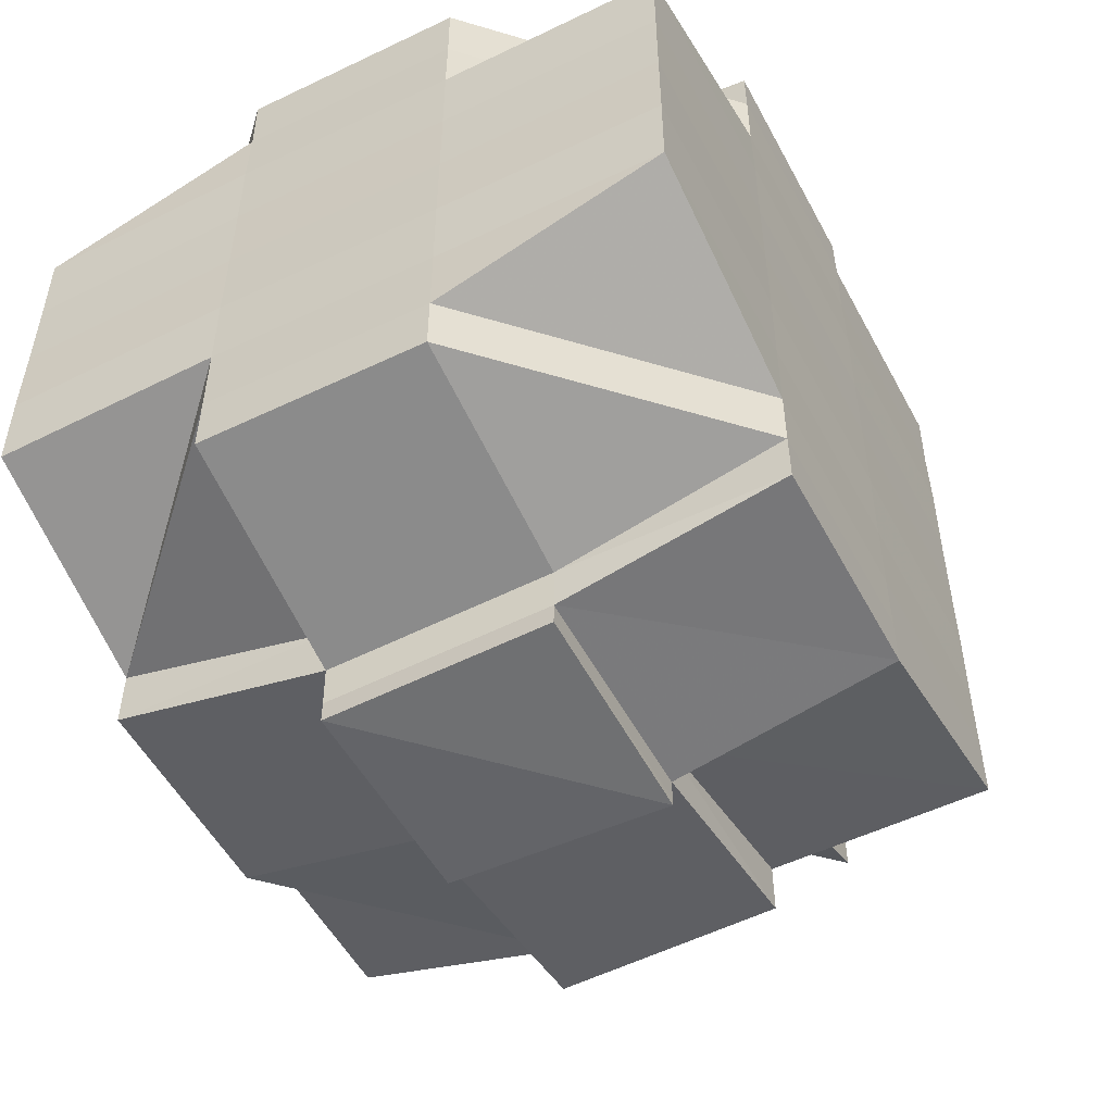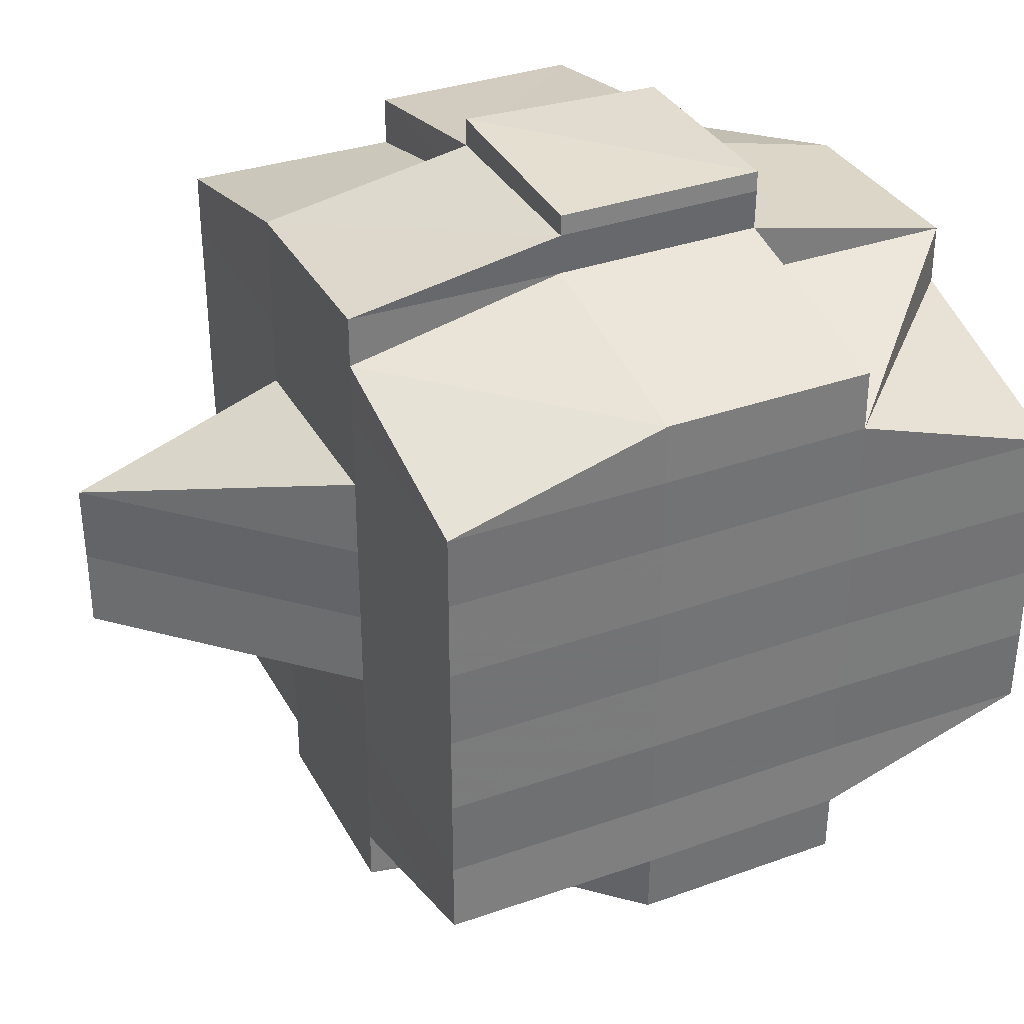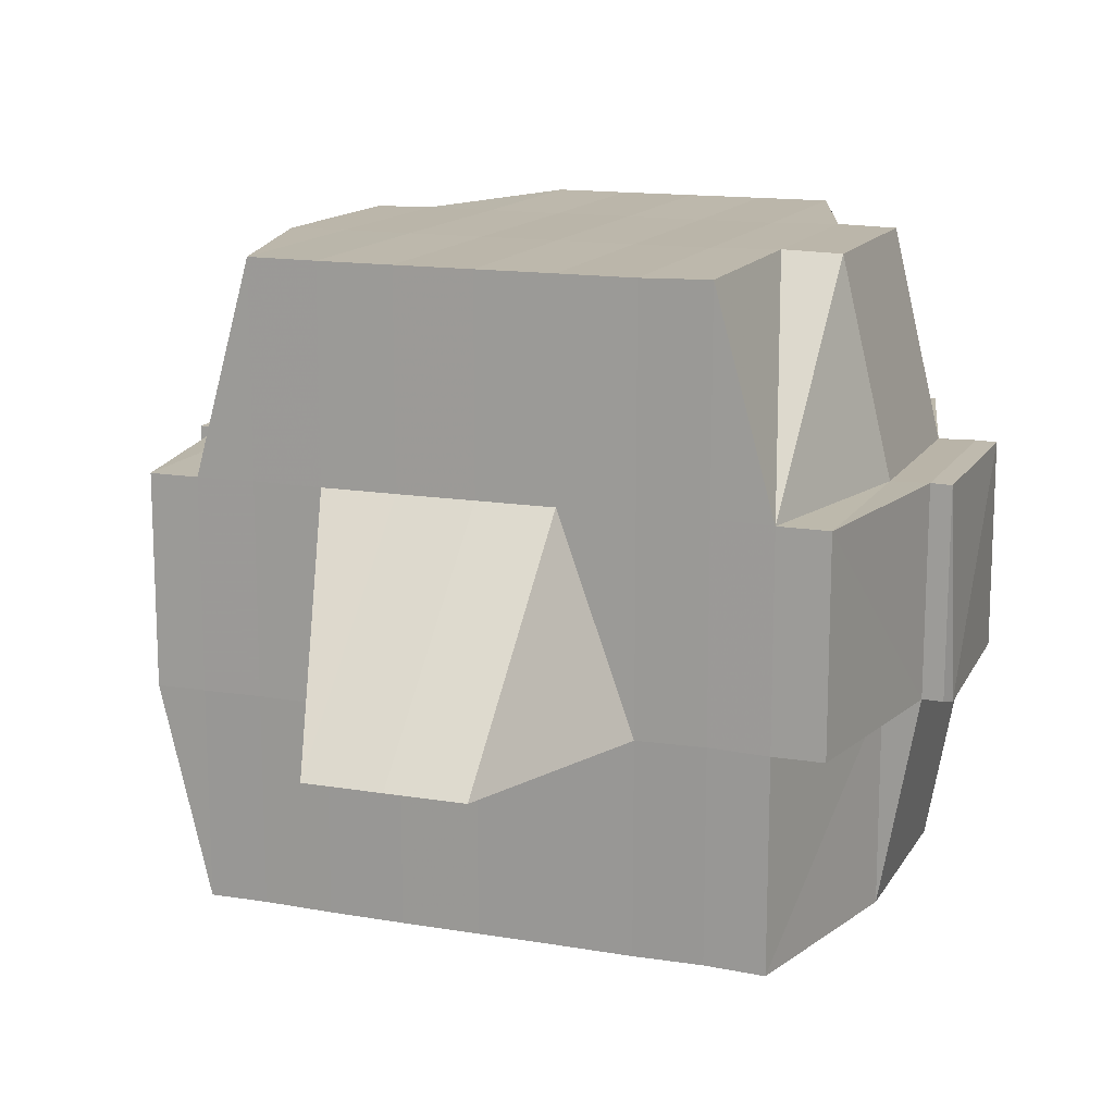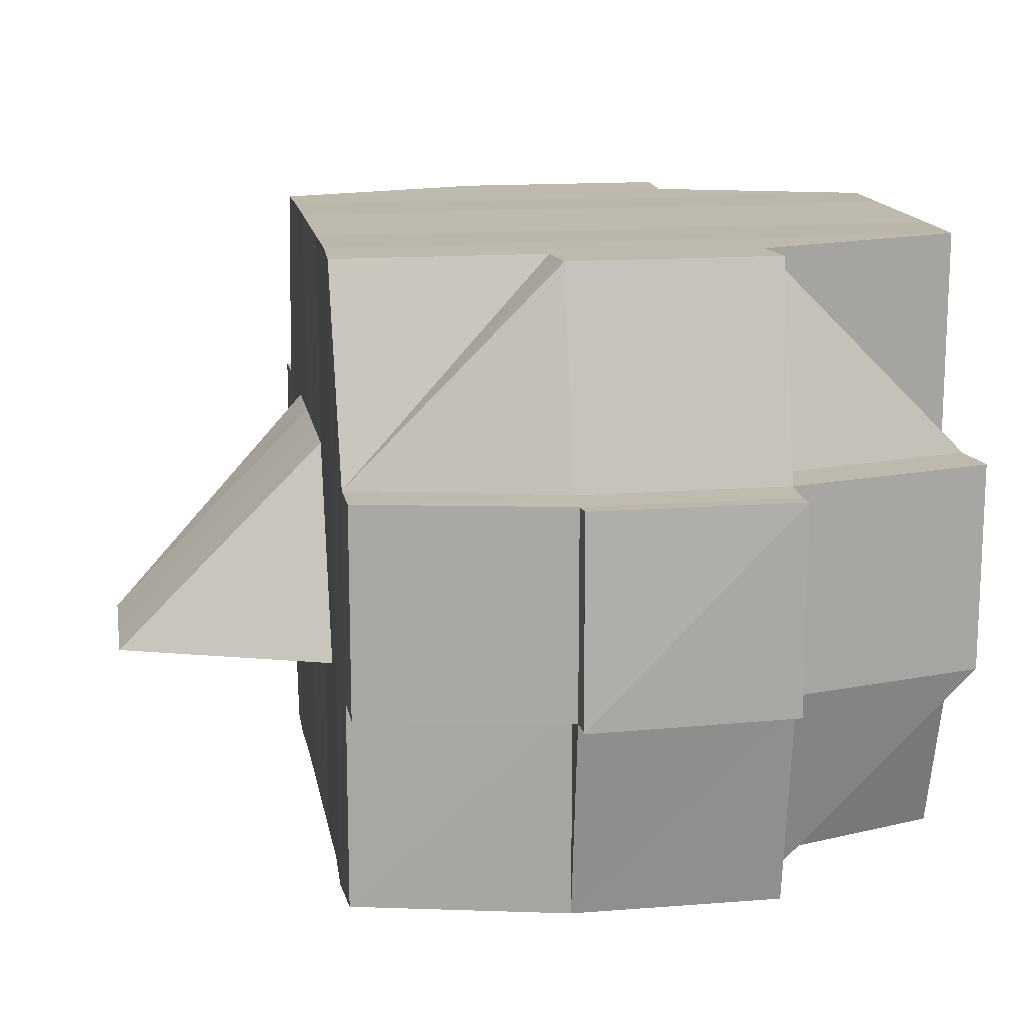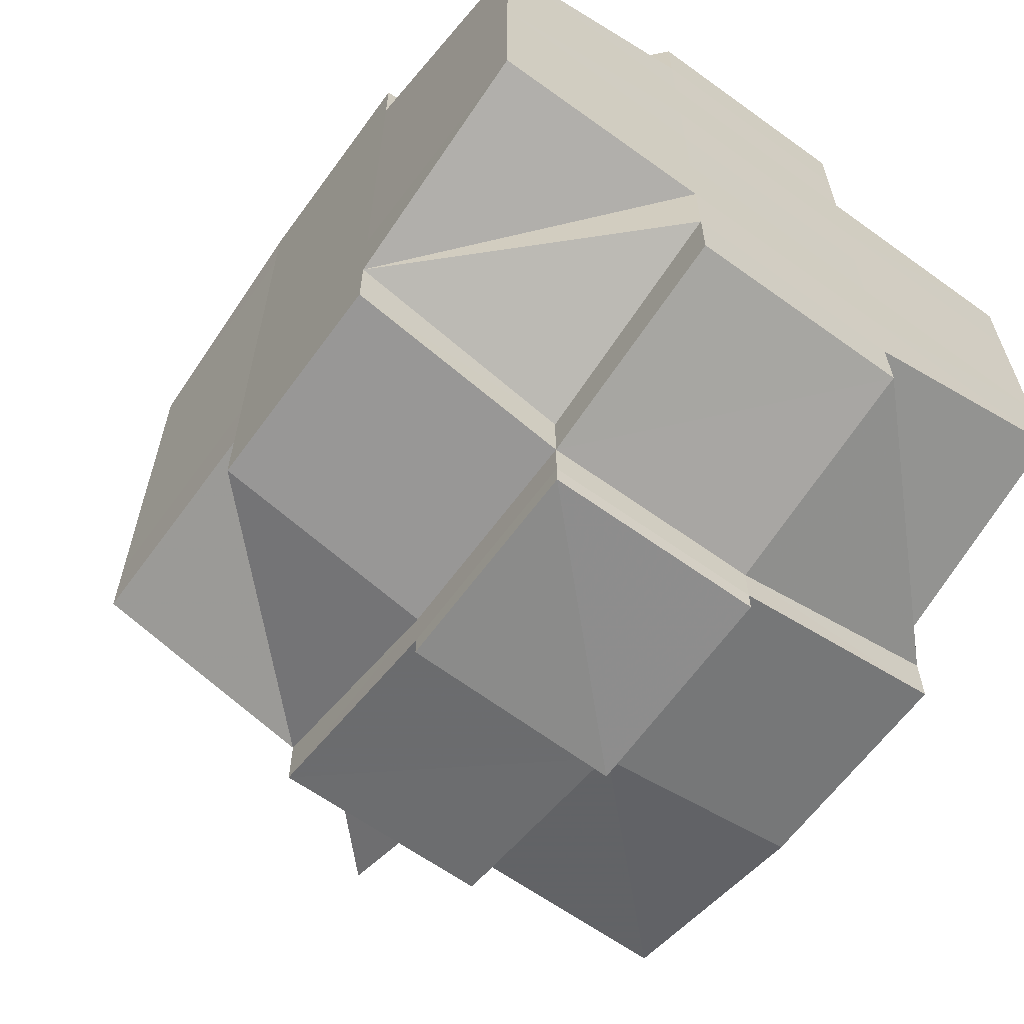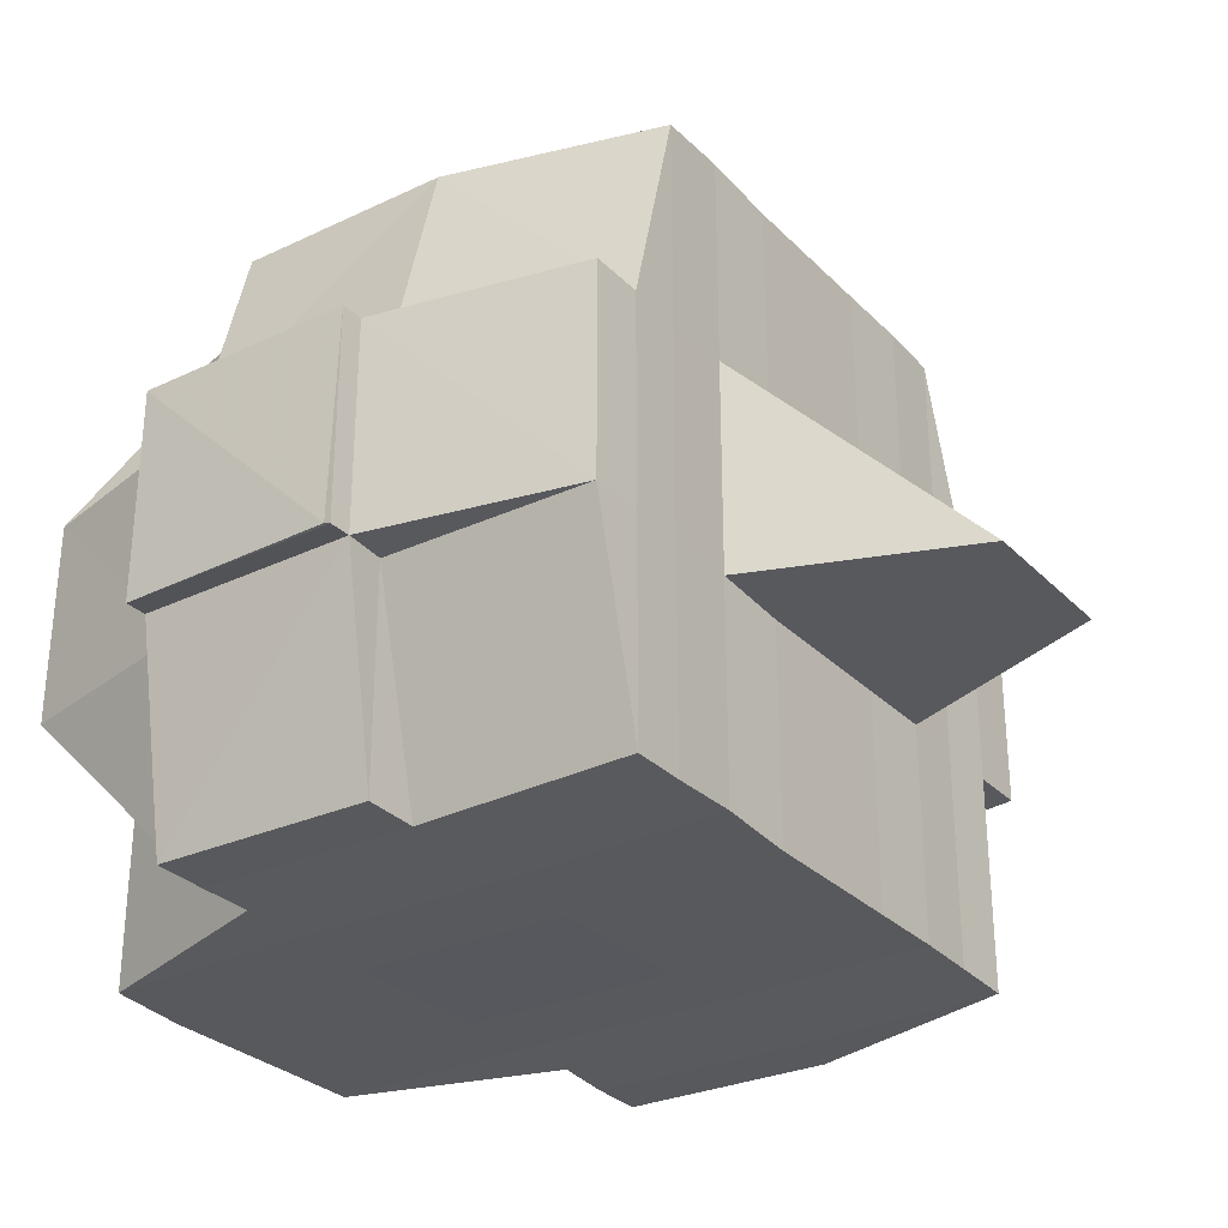
<metadata>
{"format":"obj","ext":"obj","renderer":"f3d","projection":"perspective","resolution":1024,"background":"white","views":[{"elev":-52.9,"azim":-62.3,"up":"+Z"},{"elev":34.2,"azim":154.8,"up":"+Z"},{"elev":14.3,"azim":110.6,"up":"+Y"},{"elev":15.0,"azim":170.3,"up":"+Y"},{"elev":-62.6,"azim":-126.3,"up":"+Z"},{"elev":-30.0,"azim":34.7,"up":"+Y"}]}
</metadata>
<code>
o 688
v 2204 1872 15.02
v 2204 1872 15.02
v 2204 1872 15.02
v 2204 1872 15.02
v 2204 1872 15.02
v 2204 1872 15.02
v 2204 1872 15.02
v 2204 1872 15.03
v 2204 1872 15.02
v 2204 1872 15.03
v 2204 1872 15.03
v 2204 1872 15.03
v 2204 1872 15.03
v 2204 1872 15.02
v 2204 1872 15.02
v 2204 1872 15.02
v 2204 1872 15.02
v 2204 1872 15.02
v 2204 1872 15.02
v 2204 1872 15.03
v 2204 1872 15.03
v 2204 1872 15.03
v 2204 1872 15.03
v 2204 1872 15.03
v 2204 1872 15.03
v 2204 1872 15.03
v 2204 1872 15.03
v 2204 1872 15.03
v 2204 1872 15.03
v 2204 1872 15.03
v 2204 1872 15.03
v 2204 1872 15.03
v 2204 1872 15.03
v 2204 1872 15.03
v 2204 1872 15.02
v 2204 1872 15.03
v 2204 1872 15.02
v 2204 1872 15.02
v 2204 1872 15.03
v 2204 1872 15.03
v 2204 1872 15.03
v 2204 1872 15.03
v 2204 1872 15.04
v 2204 1872 15.03
v 2204 1872 15.03
v 2204 1872 15.03
v 2204 1872 15.04
v 2204 1872 15.04
v 2204 1872 15.04
v 2204 1872 15.04
v 2204 1872 15.04
v 2204 1872 15.03
v 2204 1872 15.04
v 2204 1872 15.05
v 2204 1872 15.04
v 2204 1872 15.05
v 2204 1872 15.05
v 2204 1872 15.04
v 2204 1872 15.04
v 2204 1872 15.05
v 2204 1872 15.04
v 2204 1872 15.05
v 2204 1872 15.05
v 2204 1872 15.04
v 2204 1872 15.05
v 2204 1872 15.05
v 2204 1872 15.05
v 2204 1872 15.05
v 2204 1872 15.05
v 2204 1872 15.05
v 2204 1872 15.05
v 2204 1872 15.05
v 2204 1872 15.05
v 2204 1872 15.05
v 2204 1872 15.06
v 2204 1872 15.05
v 2204 1872 15.06
v 2204 1872 15.05
v 2204 1872 15.06
v 2204 1872 15.06
v 2204 1872 15.06
v 2204 1872 15.06
v 2204 1872 15.06
v 2204 1872 15.05
v 2204 1872 15.06
v 2204 1872 15.06
v 2204 1872 15.05
v 2204 1872 15.06
v 2204 1872 15.06
v 2204 1872 15.06
v 2204 1872 15.06
v 2204 1872 15.06
v 2204 1872 15.06
v 2204 1872 15.06
v 2204 1872 15.06
v 2204 1872 15.06
v 2204 1872 15.06
v 2204 1872 15.06
v 2204 1872 15.06
v 2204 1872 15.06
v 2204 1872 15.06
v 2204 1872 15.06
v 2204 1872 15.06
v 2204 1872 15.06
v 2204 1872 15.06
v 2204 1872 15.06
v 2204 1872 15.06
v 2204 1872 15.06
v 2204 1872 15.06
v 2204 1872 15.06
v 2204 1872 15.06
v 2204 1872 15.06
v 2204 1872 15.06
v 2204 1872 15.06
v 2204 1872 15.06
v 2204 1872 15.06
v 2204 1872 15.06
v 2204 1872 15.06
v 2204 1872 15.06
v 2204 1872 15.06
v 2204 1872 15.06
v 2204 1872 15.06
v 2204 1872 15.06
v 2204 1872 15.06
v 2204 1872 15.06
v 2204 1872 15.06
v 2204 1872 15.06
v 2204 1872 15.06
v 2204 1872 15.06
v 2204 1872 15.06
v 2204 1872 15.06
v 2204 1872 15.05
v 2204 1872 15.05
v 2204 1872 15.05
v 2204 1872 15.05
v 2204 1872 15.06
v 2204 1872 15.05
v 2204 1872 15.05
v 2204 1872 15.05
v 2204 1872 15.04
v 2204 1872 15.05
v 2204 1872 15.04
v 2204 1872 15.04
v 2204 1872 15.05
v 2204 1872 15.04
v 2204 1872 15.03
v 2204 1872 15.04
v 2204 1872 15.04
v 2204 1872 15.05
v 2204 1872 15.05
v 2204 1872 15.05
v 2204 1872 15.05
v 2204 1872 15.04
v 2204 1872 15.04
v 2204 1872 15.04
v 2204 1872 15.04
v 2204 1872 15.03
v 2204 1872 15.03
v 2204 1872 15.03
v 2204 1872 15.03
v 2204 1872 15.03
v 2204 1872 15.03
v 2204 1872 15.03
v 2204 1872 15.03
v 2204 1872 15.02
v 2204 1872 15.03
v 2204 1872 15.03
v 2204 1872 15.03
v 2204 1872 15.03
v 2204 1872 15.03
v 2204 1872 15.03
v 2204 1872 15.03
v 2204 1872 15.03
v 2204 1872 15.03
v 2204 1872 15.03
v 2204 1872 15.03
v 2204 1872 15.03
v 2204 1872 15.03
v 2204 1872 15.03
v 2204 1872 15.04
v 2204 1872 15.04
v 2204 1872 15.04
v 2204 1872 15.04
v 2204 1872 15.03
v 2204 1872 15.05
v 2204 1872 15.04
v 2204 1872 15.04
v 2204 1872 15.04
v 2204 1872 15.05
v 2204 1872 15.05
v 2204 1872 15.05
v 2204 1872 15.05
v 2204 1872 15.05
v 2204 1872 15.05
v 2204 1872 15.05
v 2204 1872 15.06
v 2204 1872 15.06
v 2204 1872 15.05
v 2204 1872 15.06
v 2204 1872 15.06
v 2204 1872 15.06
v 2204 1872 15.06
v 2204 1872 15.06
v 2204 1872 15.02
v 2204 1872 15.02
v 2204 1872 15.02
v 2204 1872 15.02
v 2204 1872 15.02
v 2204 1872 15.02
v 2204 1872 15.02
v 2204 1872 15.02
v 2204 1872 15.02
v 2204 1872 15.02
v 2204 1872 15.03
v 2204 1872 15.02
v 2204 1872 15.02
v 2204 1872 15.03
v 2204 1872 15.03
v 2204 1872 15.03
v 2204 1872 15.02
v 2204 1872 15.03
v 2204 1872 15.03
v 2204 1872 15.03
v 2204 1872 15.03
v 2204 1872 15.03
v 2204 1872 15.03
v 2204 1872 15.03
v 2204 1872 15.03
v 2204 1872 15.03
v 2204 1872 15.03
v 2204 1872 15.03
v 2204 1872 15.03
v 2204 1872 15.03
v 2204 1872 15.03
v 2204 1872 15.04
v 2204 1872 15.03
v 2204 1872 15.03
v 2204 1872 15.03
v 2204 1872 15.04
v 2204 1872 15.04
v 2204 1872 15.04
v 2204 1872 15.04
v 2204 1872 15.03
v 2204 1872 15.04
v 2204 1872 15.04
v 2204 1872 15.03
v 2204 1872 15.05
v 2204 1872 15.04
v 2204 1872 15.05
v 2204 1872 15.05
v 2204 1872 15.04
v 2204 1872 15.05
v 2204 1872 15.05
v 2204 1872 15.05
v 2204 1872 15.04
v 2204 1872 15.03
v 2204 1872 15.04
v 2204 1872 15.04
v 2204 1872 15.04
v 2204 1872 15.05
v 2204 1872 15.05
v 2204 1872 15.04
v 2204 1872 15.05
v 2204 1872 15.05
v 2204 1872 15.05
v 2204 1872 15.05
v 2204 1872 15.05
v 2204 1872 15.05
v 2204 1872 15.05
v 2204 1872 15.06
v 2204 1872 15.05
v 2204 1872 15.06
v 2204 1872 15.06
v 2204 1872 15.06
v 2204 1872 15.06
v 2204 1872 15.06
v 2204 1872 15.06
v 2204 1872 15.06
v 2204 1872 15.06
v 2204 1872 15.06
v 2204 1872 15.06
v 2204 1872 15.05
v 2204 1872 15.05
v 2204 1872 15.05
v 2204 1872 15.05
v 2204 1872 15.05
v 2204 1872 15.05
v 2204 1872 15.04
v 2204 1872 15.05
v 2204 1872 15.05
v 2204 1872 15.05
v 2204 1872 15.04
v 2204 1872 15.04
v 2204 1872 15.04
v 2204 1872 15.04
v 2204 1872 15.04
v 2204 1872 15.03
v 2204 1872 15.04
v 2204 1872 15.04
v 2204 1872 15.03
v 2204 1872 15.03
v 2204 1872 15.03
v 2204 1872 15.03
v 2204 1872 15.03
v 2204 1872 15.03
v 2204 1872 15.03
v 2204 1872 15.03
v 2204 1872 15.03
v 2204 1872 15.03
v 2204 1872 15.03
v 2204 1872 15.03
v 2204 1872 15.03
v 2204 1872 15.03
v 2204 1872 15.03
v 2204 1872 15.03
v 2204 1872 15.03
v 2204 1872 15.03
v 2204 1872 15.06
v 2204 1872 15.06
v 2204 1872 15.06
v 2204 1872 15.06
v 2204 1872 15.06
v 2204 1872 15.06
v 2204 1872 15.06
v 2204 1872 15.06
f 1 2 3
f 4 5 2
f 6 7 4
f 7 8 9
f 8 10 11
f 12 13 5
f 14 15 3
f 16 17 14
f 18 19 15
f 17 20 18
f 21 22 19
f 23 24 22
f 25 26 18
f 20 27 26
f 27 28 29
f 29 23 26
f 30 29 26
f 29 31 23
f 32 31 29
f 26 33 34
f 26 34 35
f 31 36 33
f 37 35 38
f 32 39 31
f 40 39 41
f 42 43 39
f 39 44 31
f 31 44 45
f 44 46 36
f 39 47 44
f 43 48 47
f 49 47 39
f 47 50 44
f 50 51 46
f 44 50 52
f 47 53 50
f 48 54 53
f 55 53 47
f 54 56 57
f 53 58 50
f 50 58 59
f 53 57 58
f 60 57 53
f 58 61 51
f 57 62 58
f 62 63 61
f 58 62 64
f 57 65 62
f 66 65 57
f 65 67 62
f 67 68 63
f 62 67 69
f 65 70 67
f 66 70 65
f 70 71 67
f 71 72 68
f 67 71 73
f 74 70 66
f 74 75 70
f 76 74 66
f 75 77 78
f 79 80 77
f 81 80 82
f 83 82 84
f 85 75 74
f 85 86 75
f 87 85 74
f 87 74 76
f 88 85 87
f 88 86 85
f 89 86 90
f 91 92 88
f 92 93 94
f 86 95 96
f 97 98 86
f 99 100 95
f 93 101 99
f 86 99 102
f 103 104 100
f 98 103 105
f 101 106 107
f 108 107 109
f 105 110 111
f 112 109 113
f 114 113 115
f 116 117 112
f 117 106 118
f 119 117 120
f 121 118 122
f 123 116 124
f 125 122 126
f 105 125 127
f 128 124 129
f 130 123 129
f 129 126 131
f 129 131 132
f 133 132 134
f 133 129 135
f 136 129 133
f 137 134 138
f 139 138 140
f 137 133 141
f 142 140 143
f 144 133 137
f 144 136 133
f 145 143 146
f 147 148 145
f 148 149 142
f 149 150 151
f 152 151 153
f 154 153 155
f 156 155 157
f 158 146 159
f 160 159 161
f 162 161 163
f 164 163 165
f 166 167 165
f 168 169 167
f 170 171 164
f 172 160 171
f 160 158 173
f 174 160 172
f 23 174 172
f 175 158 160
f 174 175 160
f 52 175 174
f 176 174 177
f 178 179 174
f 179 180 175
f 175 181 158
f 59 181 175
f 180 182 181
f 181 183 184
f 182 185 186
f 64 186 181
f 181 186 187
f 186 188 183
f 185 189 190
f 69 190 186
f 186 190 154
f 190 191 188
f 189 192 193
f 193 194 191
f 73 193 190
f 190 193 152
f 193 144 137
f 195 144 193
f 195 136 144
f 196 136 195
f 71 196 195
f 197 196 71
f 198 199 71
f 199 200 196
f 196 127 136
f 200 201 127
f 102 127 196
f 127 202 203
f 127 111 202
f 204 205 206
f 205 207 208
f 204 209 210
f 211 212 1
f 213 214 212
f 212 215 216
f 212 217 37
f 217 218 215
f 219 217 220
f 221 222 217
f 217 223 25
f 223 224 218
f 225 223 217
f 226 227 224
f 223 226 228
f 225 229 223
f 229 226 223
f 229 230 226
f 231 229 225
f 230 232 226
f 226 232 233
f 234 230 229
f 234 235 230
f 236 234 229
f 231 236 229
f 237 236 231
f 238 239 237
f 239 240 241
f 241 242 236
f 236 242 234
f 242 235 234
f 243 244 236
f 244 245 242
f 246 243 231
f 240 247 248
f 247 249 250
f 248 251 242
f 242 251 235
f 245 252 251
f 250 253 251
f 252 254 253
f 235 255 256
f 251 257 235
f 251 253 257
f 235 257 258
f 257 259 255
f 253 260 257
f 260 261 259
f 257 260 262
f 253 263 260
f 141 263 253
f 254 264 263
f 263 265 260
f 265 266 261
f 265 267 266
f 260 265 268
f 263 269 265
f 264 270 269
f 135 269 263
f 269 271 265
f 269 272 271
f 273 272 269
f 272 88 271
f 271 88 87
f 273 274 275
f 276 277 274
f 278 277 279
f 280 279 281
f 271 87 282
f 282 87 76
f 76 283 284
f 285 286 282
f 282 76 287
f 287 76 60
f 287 284 288
f 289 282 287
f 290 282 289
f 291 285 289
f 289 287 292
f 292 287 55
f 292 288 293
f 294 289 292
f 268 289 294
f 295 291 294
f 294 292 296
f 296 292 49
f 296 293 297
f 298 294 296
f 262 294 298
f 299 295 298
f 300 299 232
f 258 298 232
f 298 296 301
f 232 298 301
f 301 296 302
f 232 301 233
f 301 297 303
f 233 301 32
f 233 32 304
f 304 303 305
f 306 307 304
f 308 305 309
f 310 311 309
f 312 313 314
f 12 313 315
f 313 316 13
f 317 246 313
f 313 231 225
f 173 231 313
f 318 319 320
f 321 322 323
f 323 324 325

</code>
